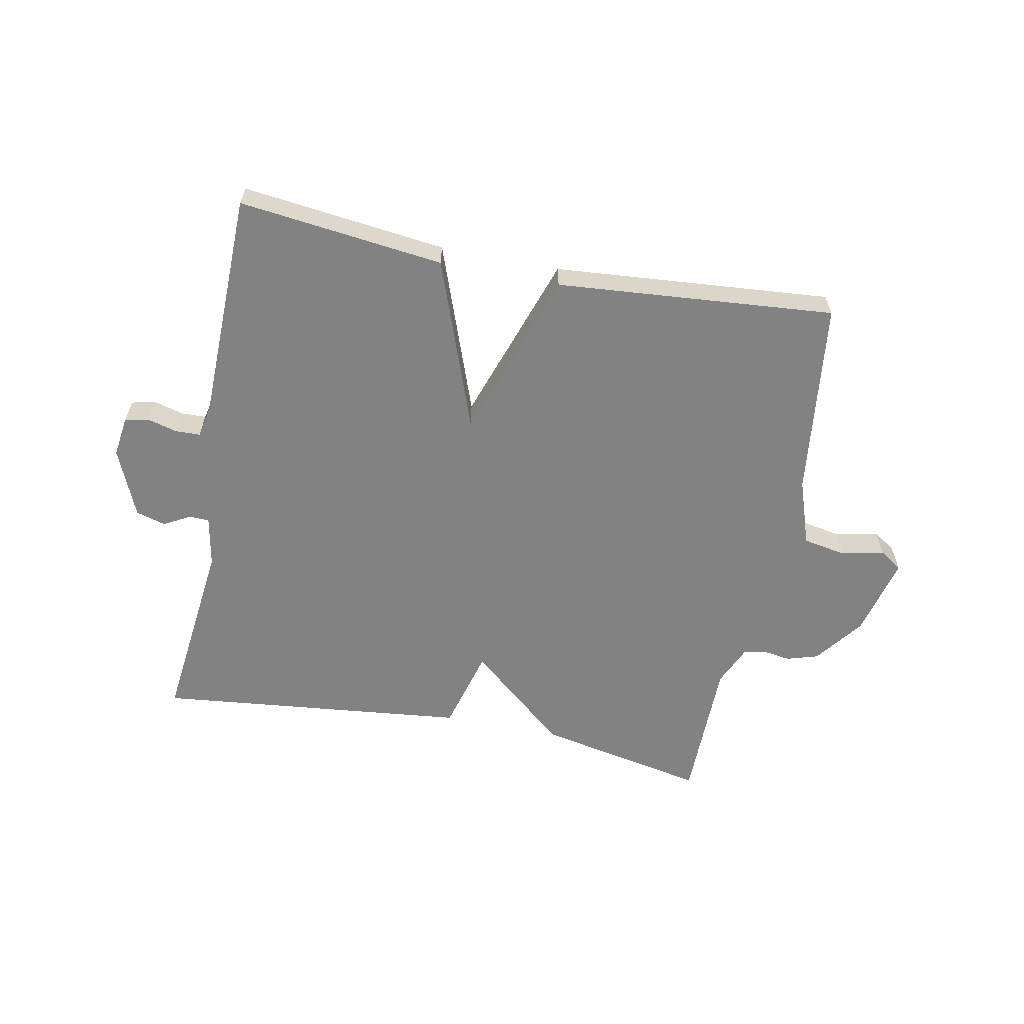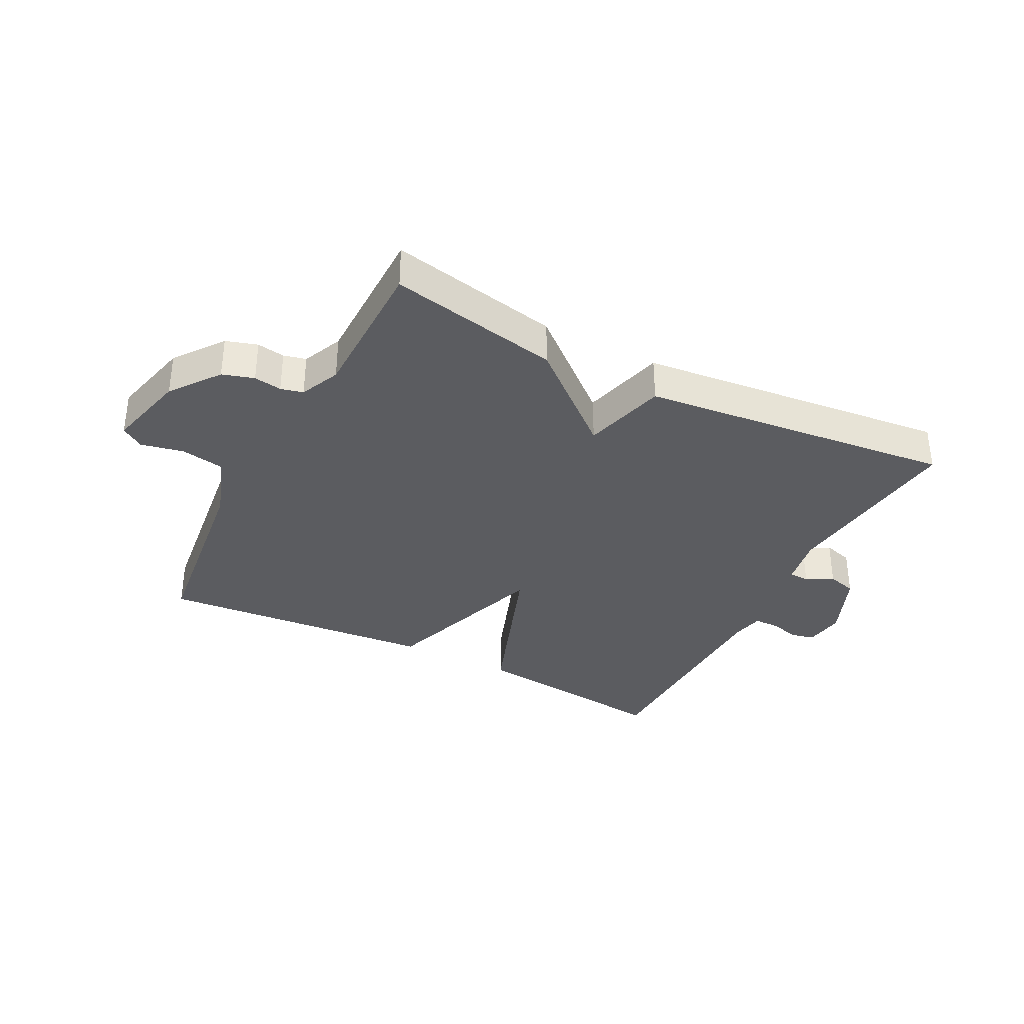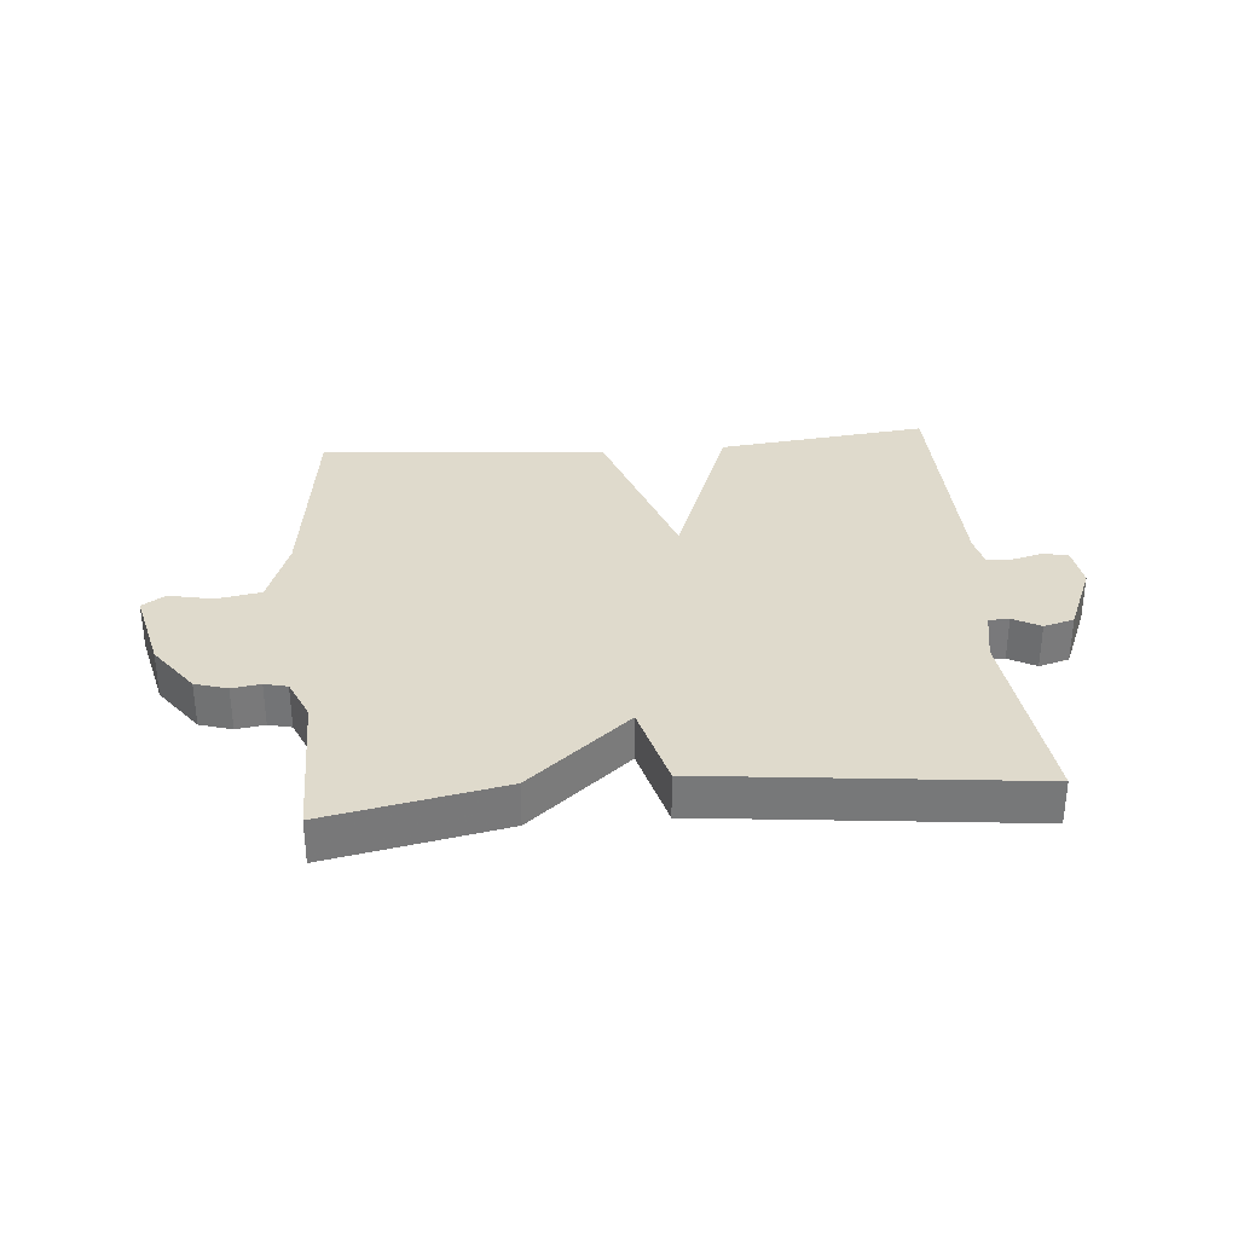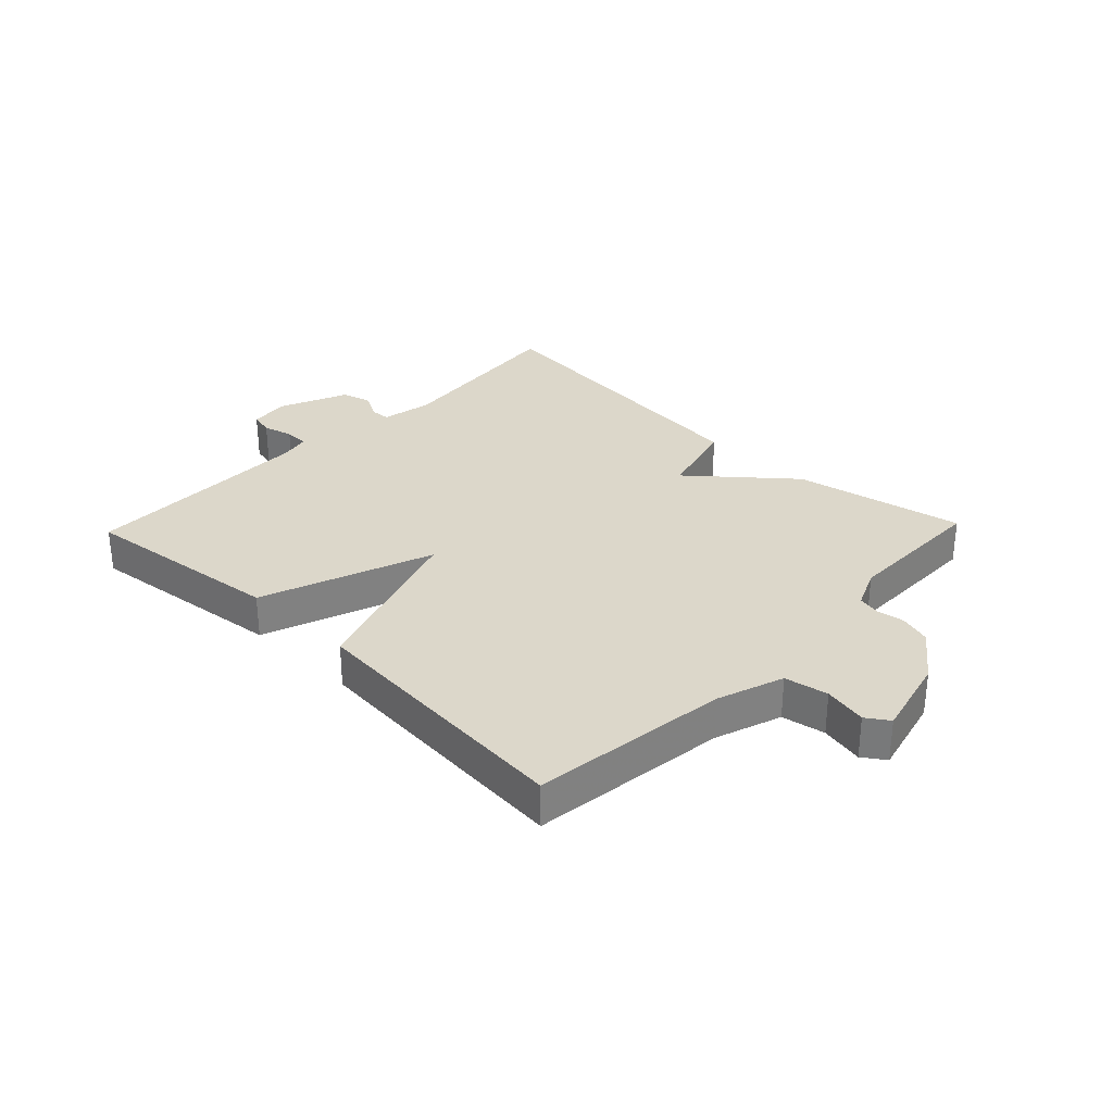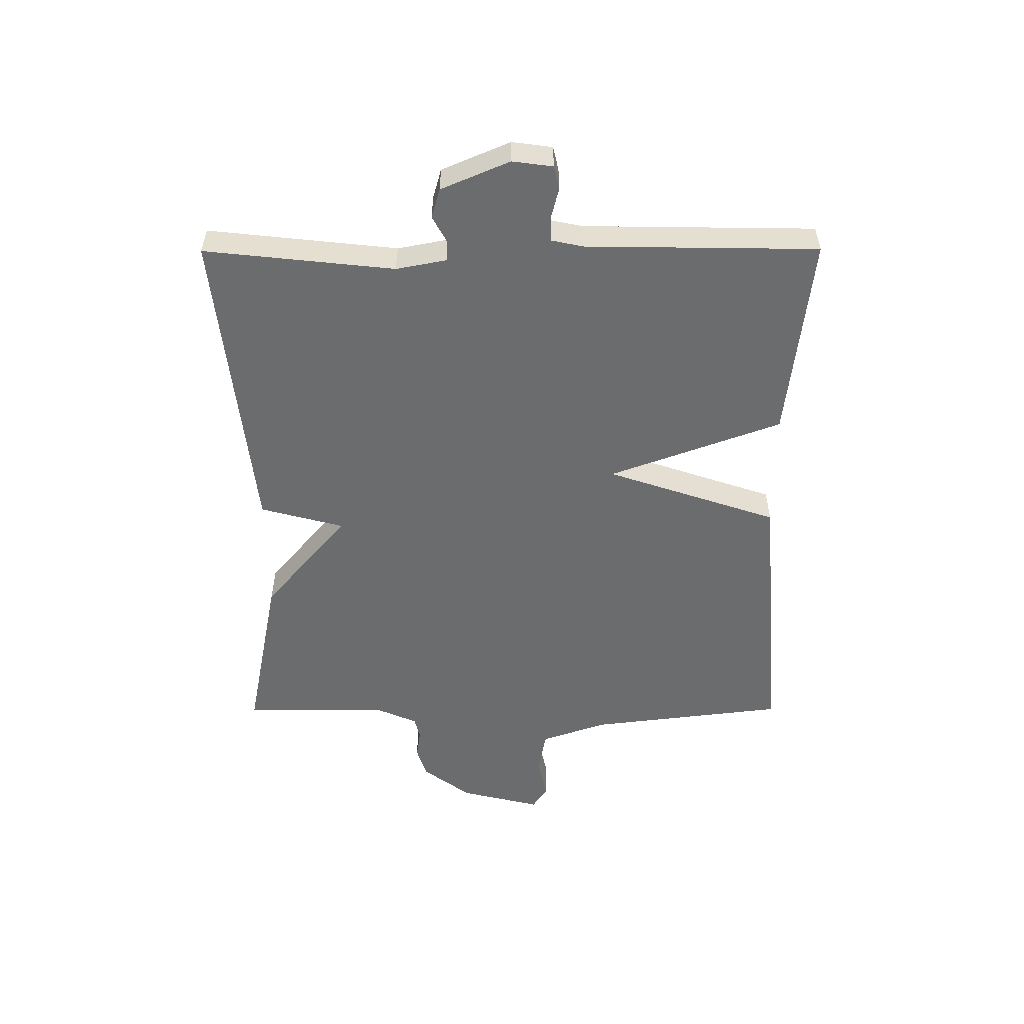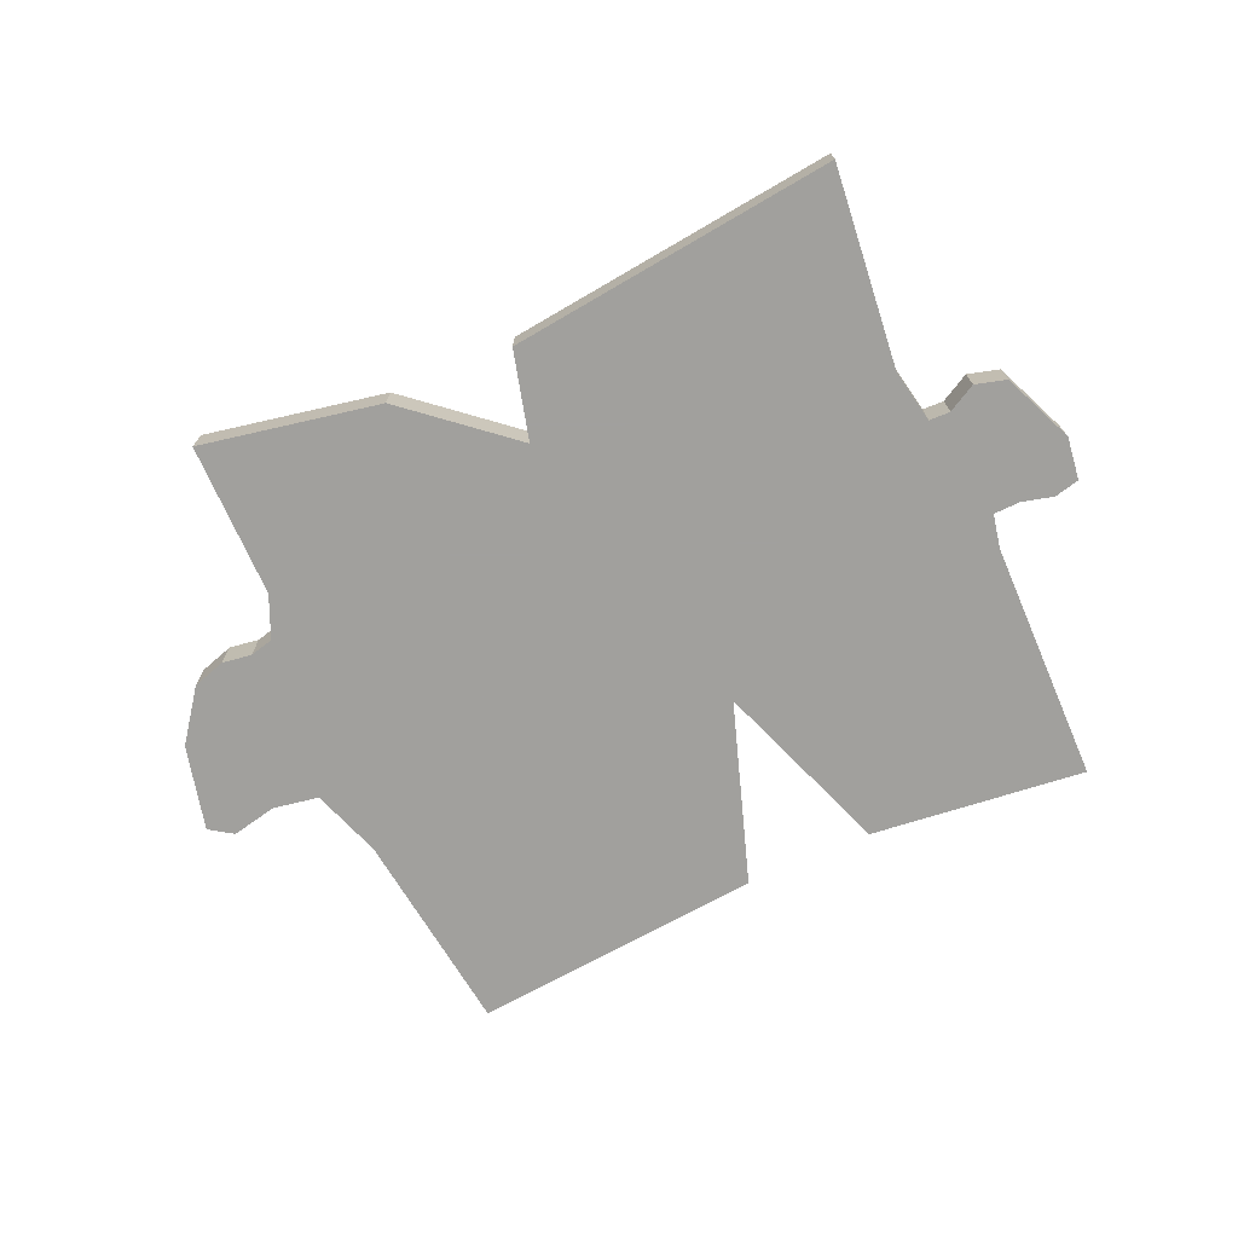
<metadata>
{"format":"obj","ext":"obj","renderer":"f3d","projection":"perspective","resolution":1024,"background":"white","views":[{"elev":-60.7,"azim":168.8,"up":"+Y"},{"elev":-34.9,"azim":-27.3,"up":"+Y"},{"elev":32.5,"azim":-4.8,"up":"+Y"},{"elev":30.7,"azim":-136.2,"up":"+Y"},{"elev":-53.6,"azim":90.2,"up":"+Y"},{"elev":-71.7,"azim":24.1,"up":"+Y"}]}
</metadata>
<code>
v 0.5 0.07 0.5
v 0.466 0.07 0.187
v 0.482 0.07 0.103
v 0.515 0.07 0.102
v 0.559 0.07 0.126
v 0.608 0.07 0.112
v 0.656 0.07 -0.001
v 0.647 0.07 -0.068
v 0.608 0.07 -0.077
v 0.558 0.07 -0.064
v 0.517 0.07 -0.065
v 0.506 0.07 -0.117
v 0.5 0.07 -0.5
v 0.161 0.07 -0.461
v 0.057 0.07 -0.177
v -0.039 0.07 -0.461
v -0.5 0.07 -0.5
v -0.54 0.07 -0.174
v -0.578 0.07 -0.064
v -0.65 0.07 -0.051
v -0.721 0.07 -0.066
v -0.758 0.07 -0.041
v -0.725 0.07 0.093
v -0.665 0.07 0.173
v -0.613 0.07 0.189
v -0.567 0.07 0.182
v -0.53 0.07 0.191
v -0.501 0.07 0.257
v -0.5 0.07 0.5
v -0.218 0.07 0.444
v -0.055 0.07 0.306
v -0.018 0.07 0.444
v 0.5 0 0.5
v 0.466 0 0.187
v 0.482 0 0.103
v 0.515 0 0.102
v 0.559 0 0.126
v 0.608 0 0.112
v 0.656 0 -0.001
v 0.647 0 -0.068
v 0.608 0 -0.077
v 0.558 0 -0.064
v 0.517 0 -0.065
v 0.506 0 -0.117
v 0.5 0 -0.5
v 0.161 0 -0.461
v 0.057 0 -0.177
v -0.039 0 -0.461
v -0.5 0 -0.5
v -0.54 0 -0.174
v -0.578 0 -0.064
v -0.65 0 -0.051
v -0.721 0 -0.066
v -0.758 0 -0.041
v -0.725 0 0.093
v -0.665 0 0.173
v -0.613 0 0.189
v -0.567 0 0.182
v -0.53 0 0.191
v -0.501 0 0.257
v -0.5 0 0.5
v -0.218 0 0.444
v -0.055 0 0.306
v -0.018 0 0.444
f 31 32 1 2
f 28 29 30 31
f 31 2 3
f 28 31 3
f 27 28 3
f 26 27 3
f 24 25 26
f 23 24 26
f 22 23 26
f 21 22 26
f 20 21 26
f 19 20 26 3
f 18 19 3 4
f 15 16 17 18
f 15 18 4
f 12 13 14 15
f 11 12 15 4
f 5 6 7
f 4 5 7
f 11 4 7
f 10 11 7
f 7 8 9 10
f 34 33 64 63
f 63 62 61 60
f 35 34 63
f 35 63 60
f 35 60 59
f 35 59 58
f 58 57 56
f 58 56 55
f 58 55 54
f 58 54 53
f 58 53 52
f 35 58 52 51
f 36 35 51 50
f 50 49 48 47
f 36 50 47
f 47 46 45 44
f 36 47 44 43
f 39 38 37
f 39 37 36
f 39 36 43
f 39 43 42
f 42 41 40 39
f 1 33 34 2
f 2 34 35 3
f 3 35 36 4
f 4 36 37 5
f 5 37 38 6
f 6 38 39 7
f 7 39 40 8
f 8 40 41 9
f 9 41 42 10
f 10 42 43 11
f 11 43 44 12
f 12 44 45 13
f 13 45 46 14
f 14 46 47 15
f 15 47 48 16
f 16 48 49 17
f 17 49 50 18
f 18 50 51 19
f 19 51 52 20
f 20 52 53 21
f 21 53 54 22
f 22 54 55 23
f 23 55 56 24
f 24 56 57 25
f 25 57 58 26
f 26 58 59 27
f 27 59 60 28
f 28 60 61 29
f 29 61 62 30
f 30 62 63 31
f 31 63 64 32
f 32 64 33 1

</code>
